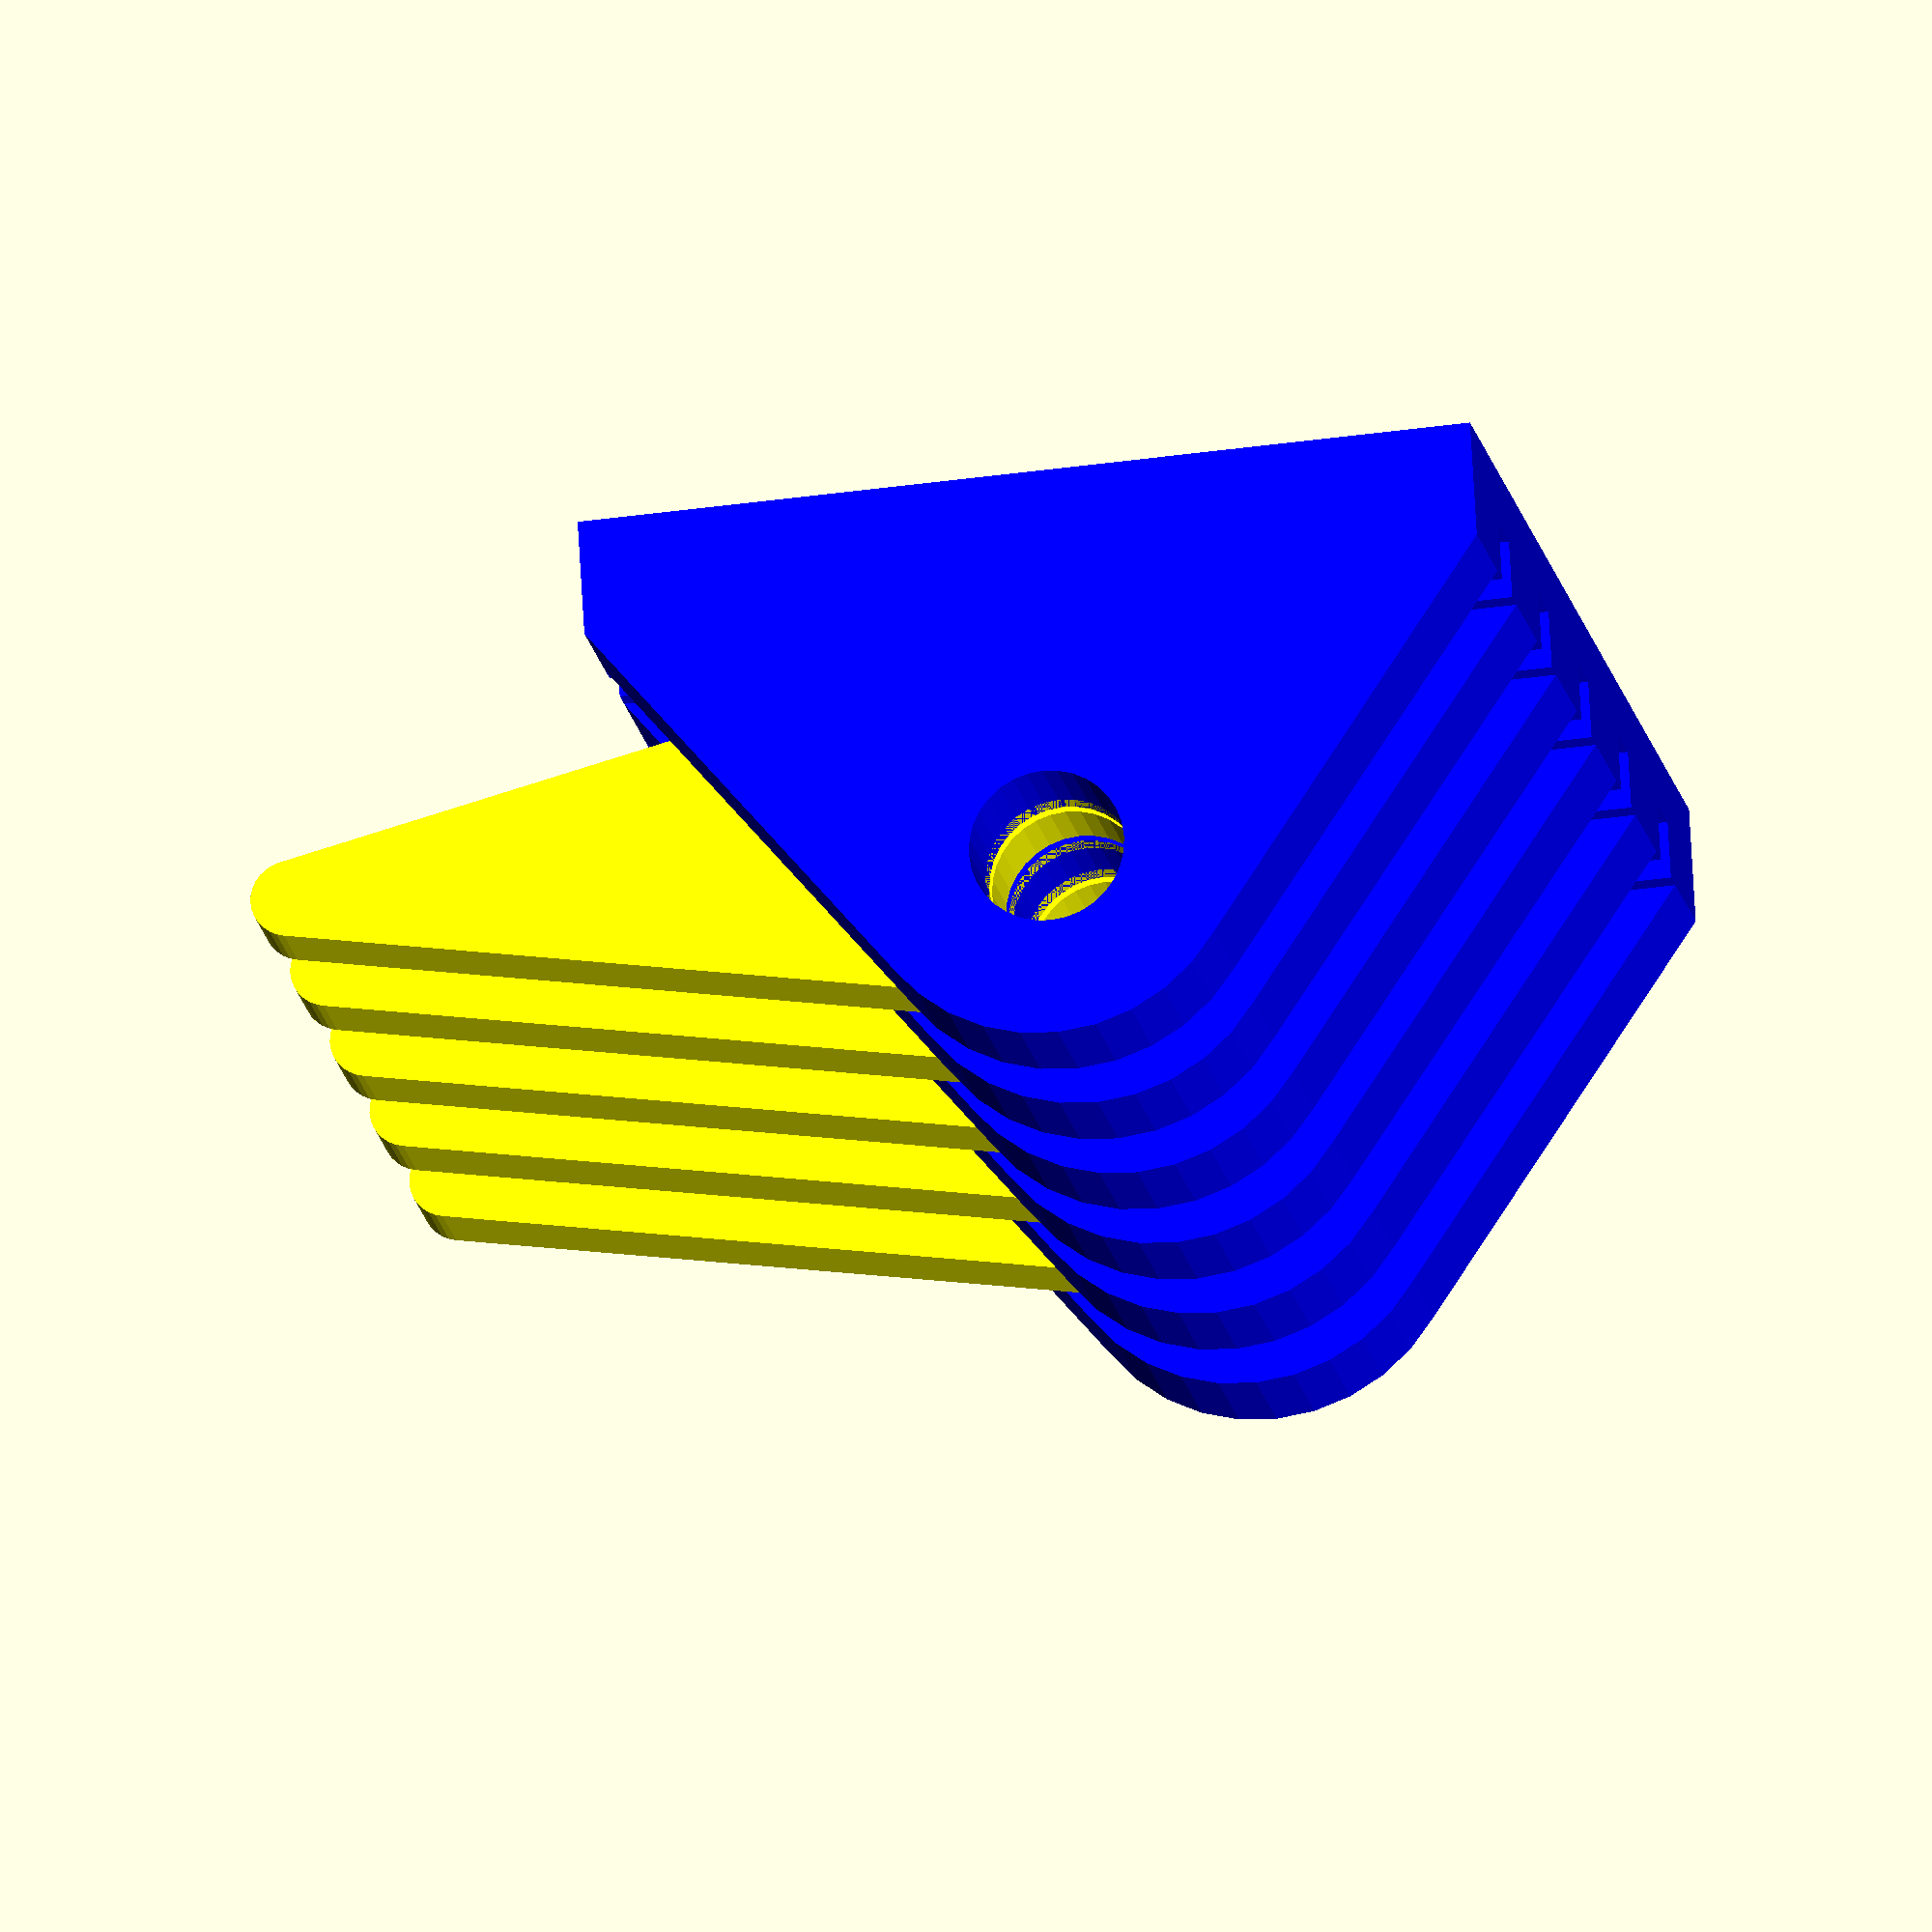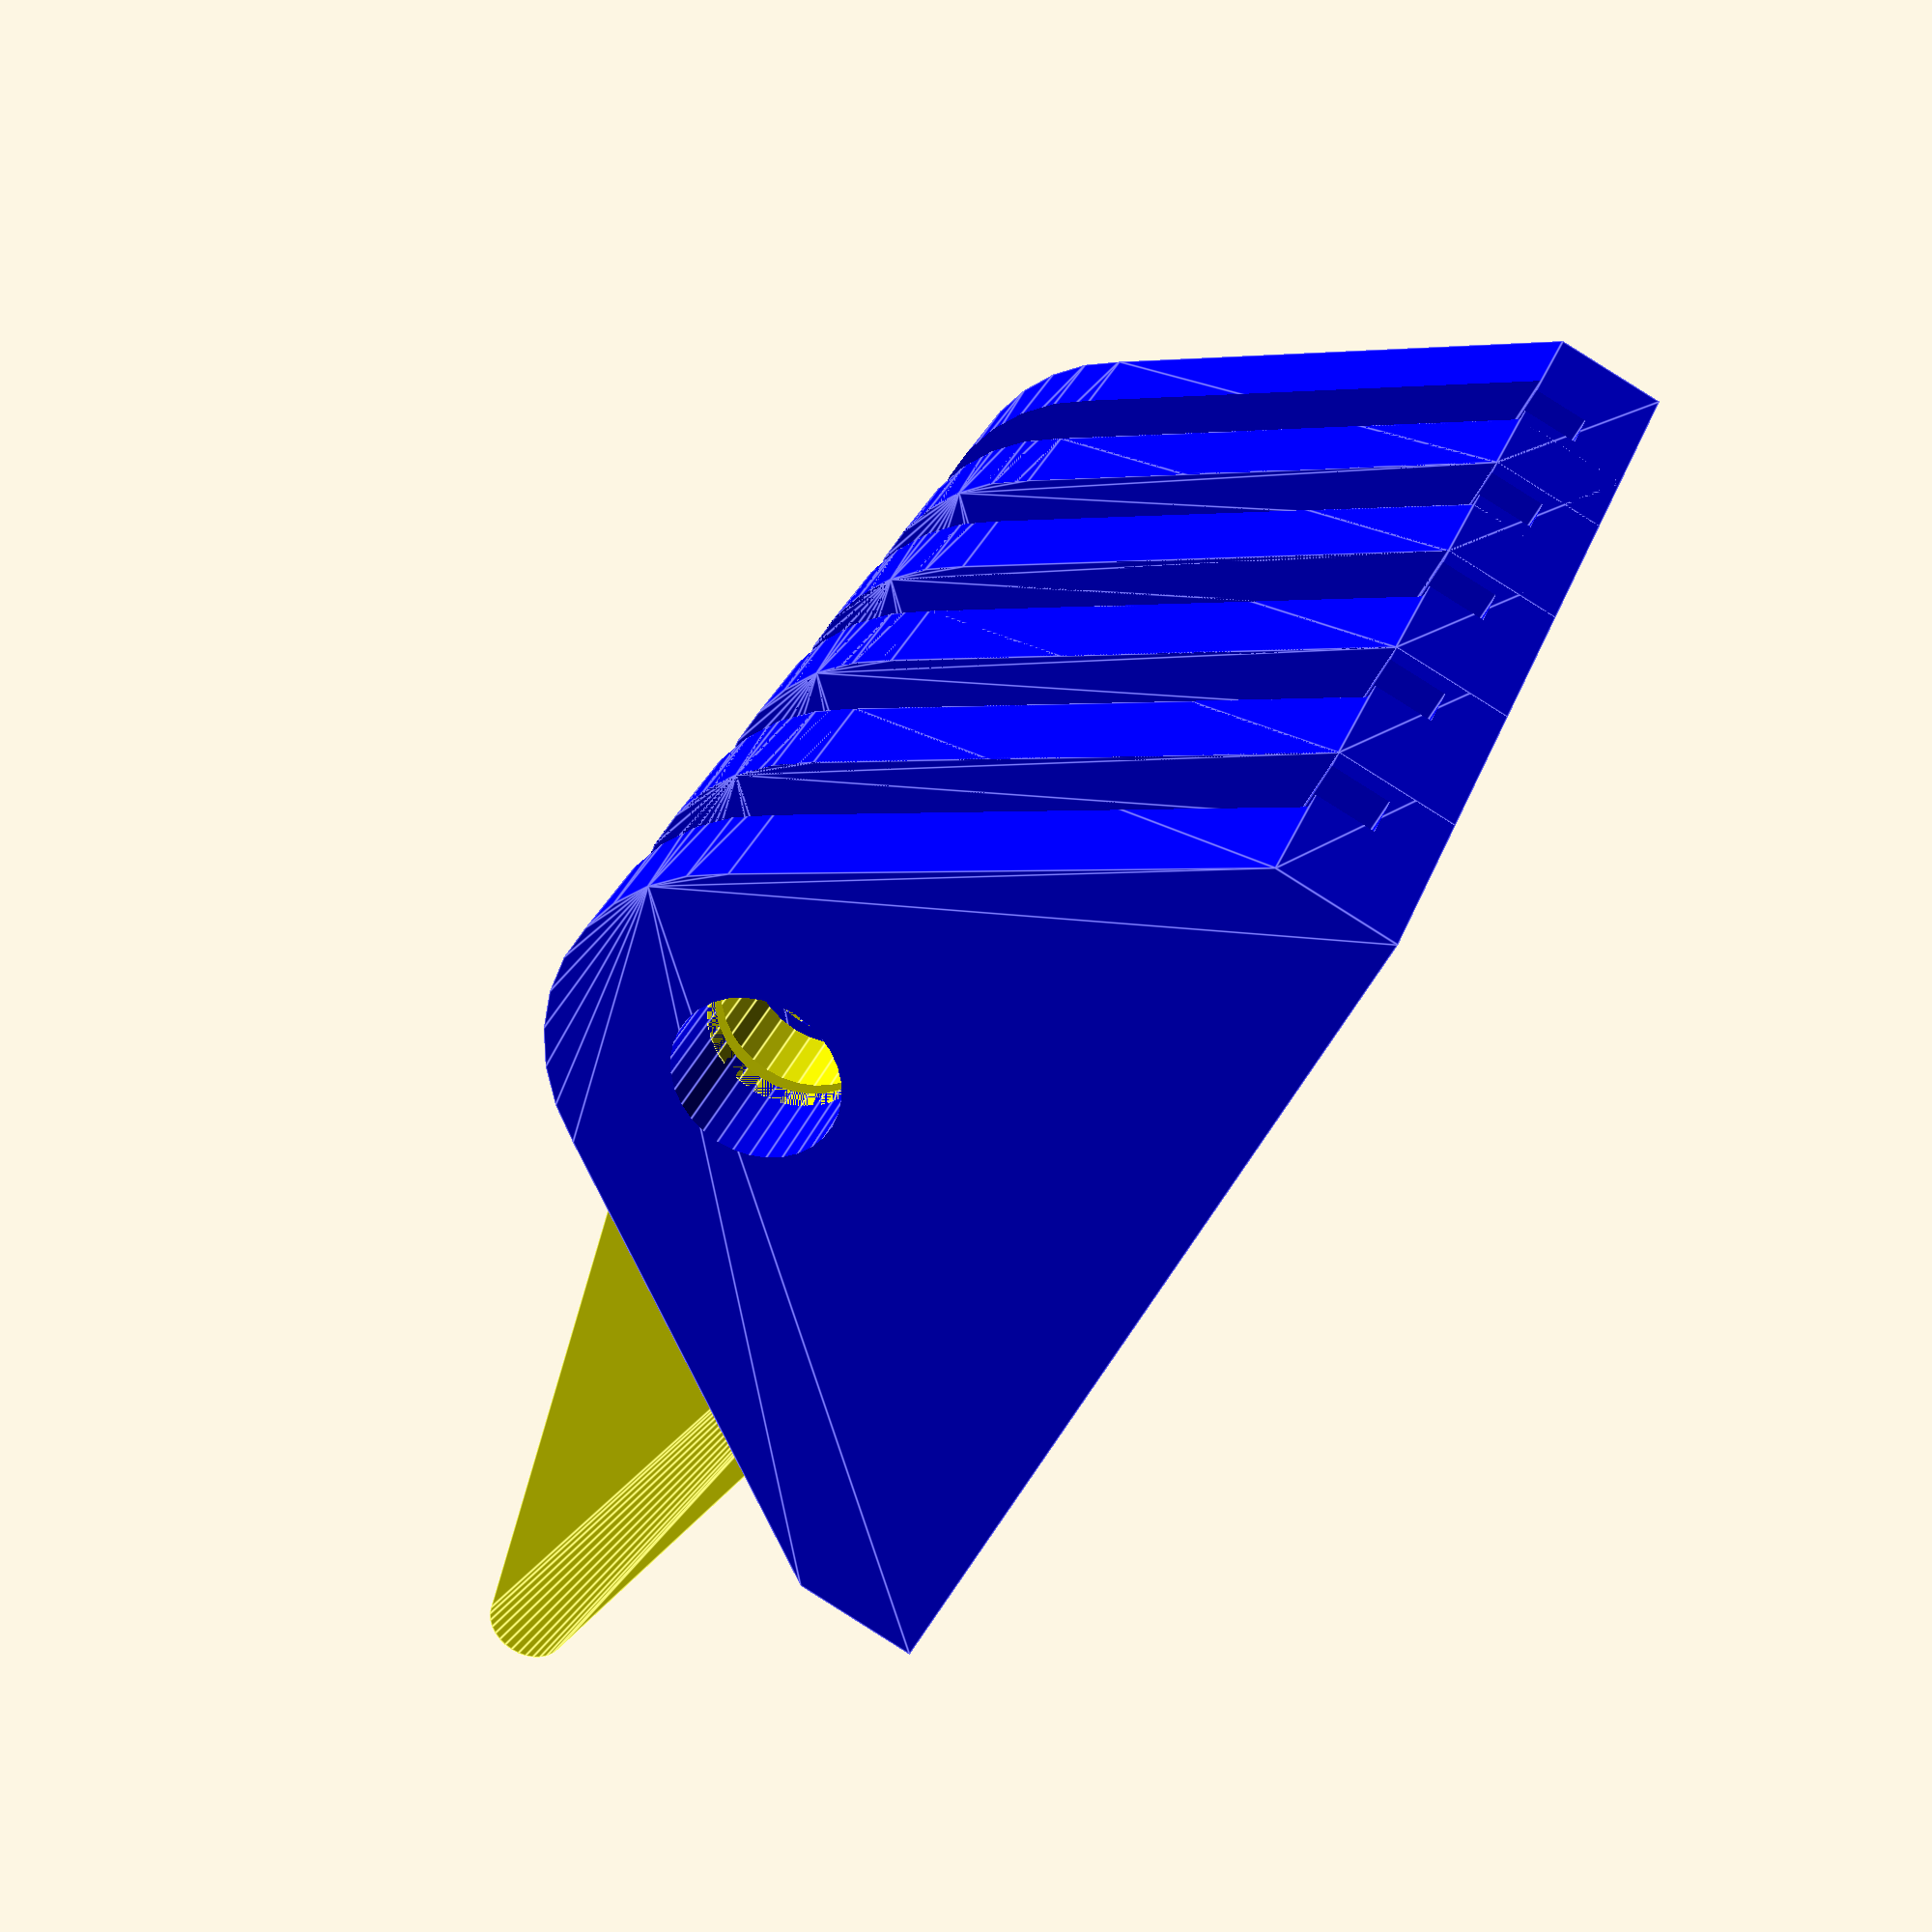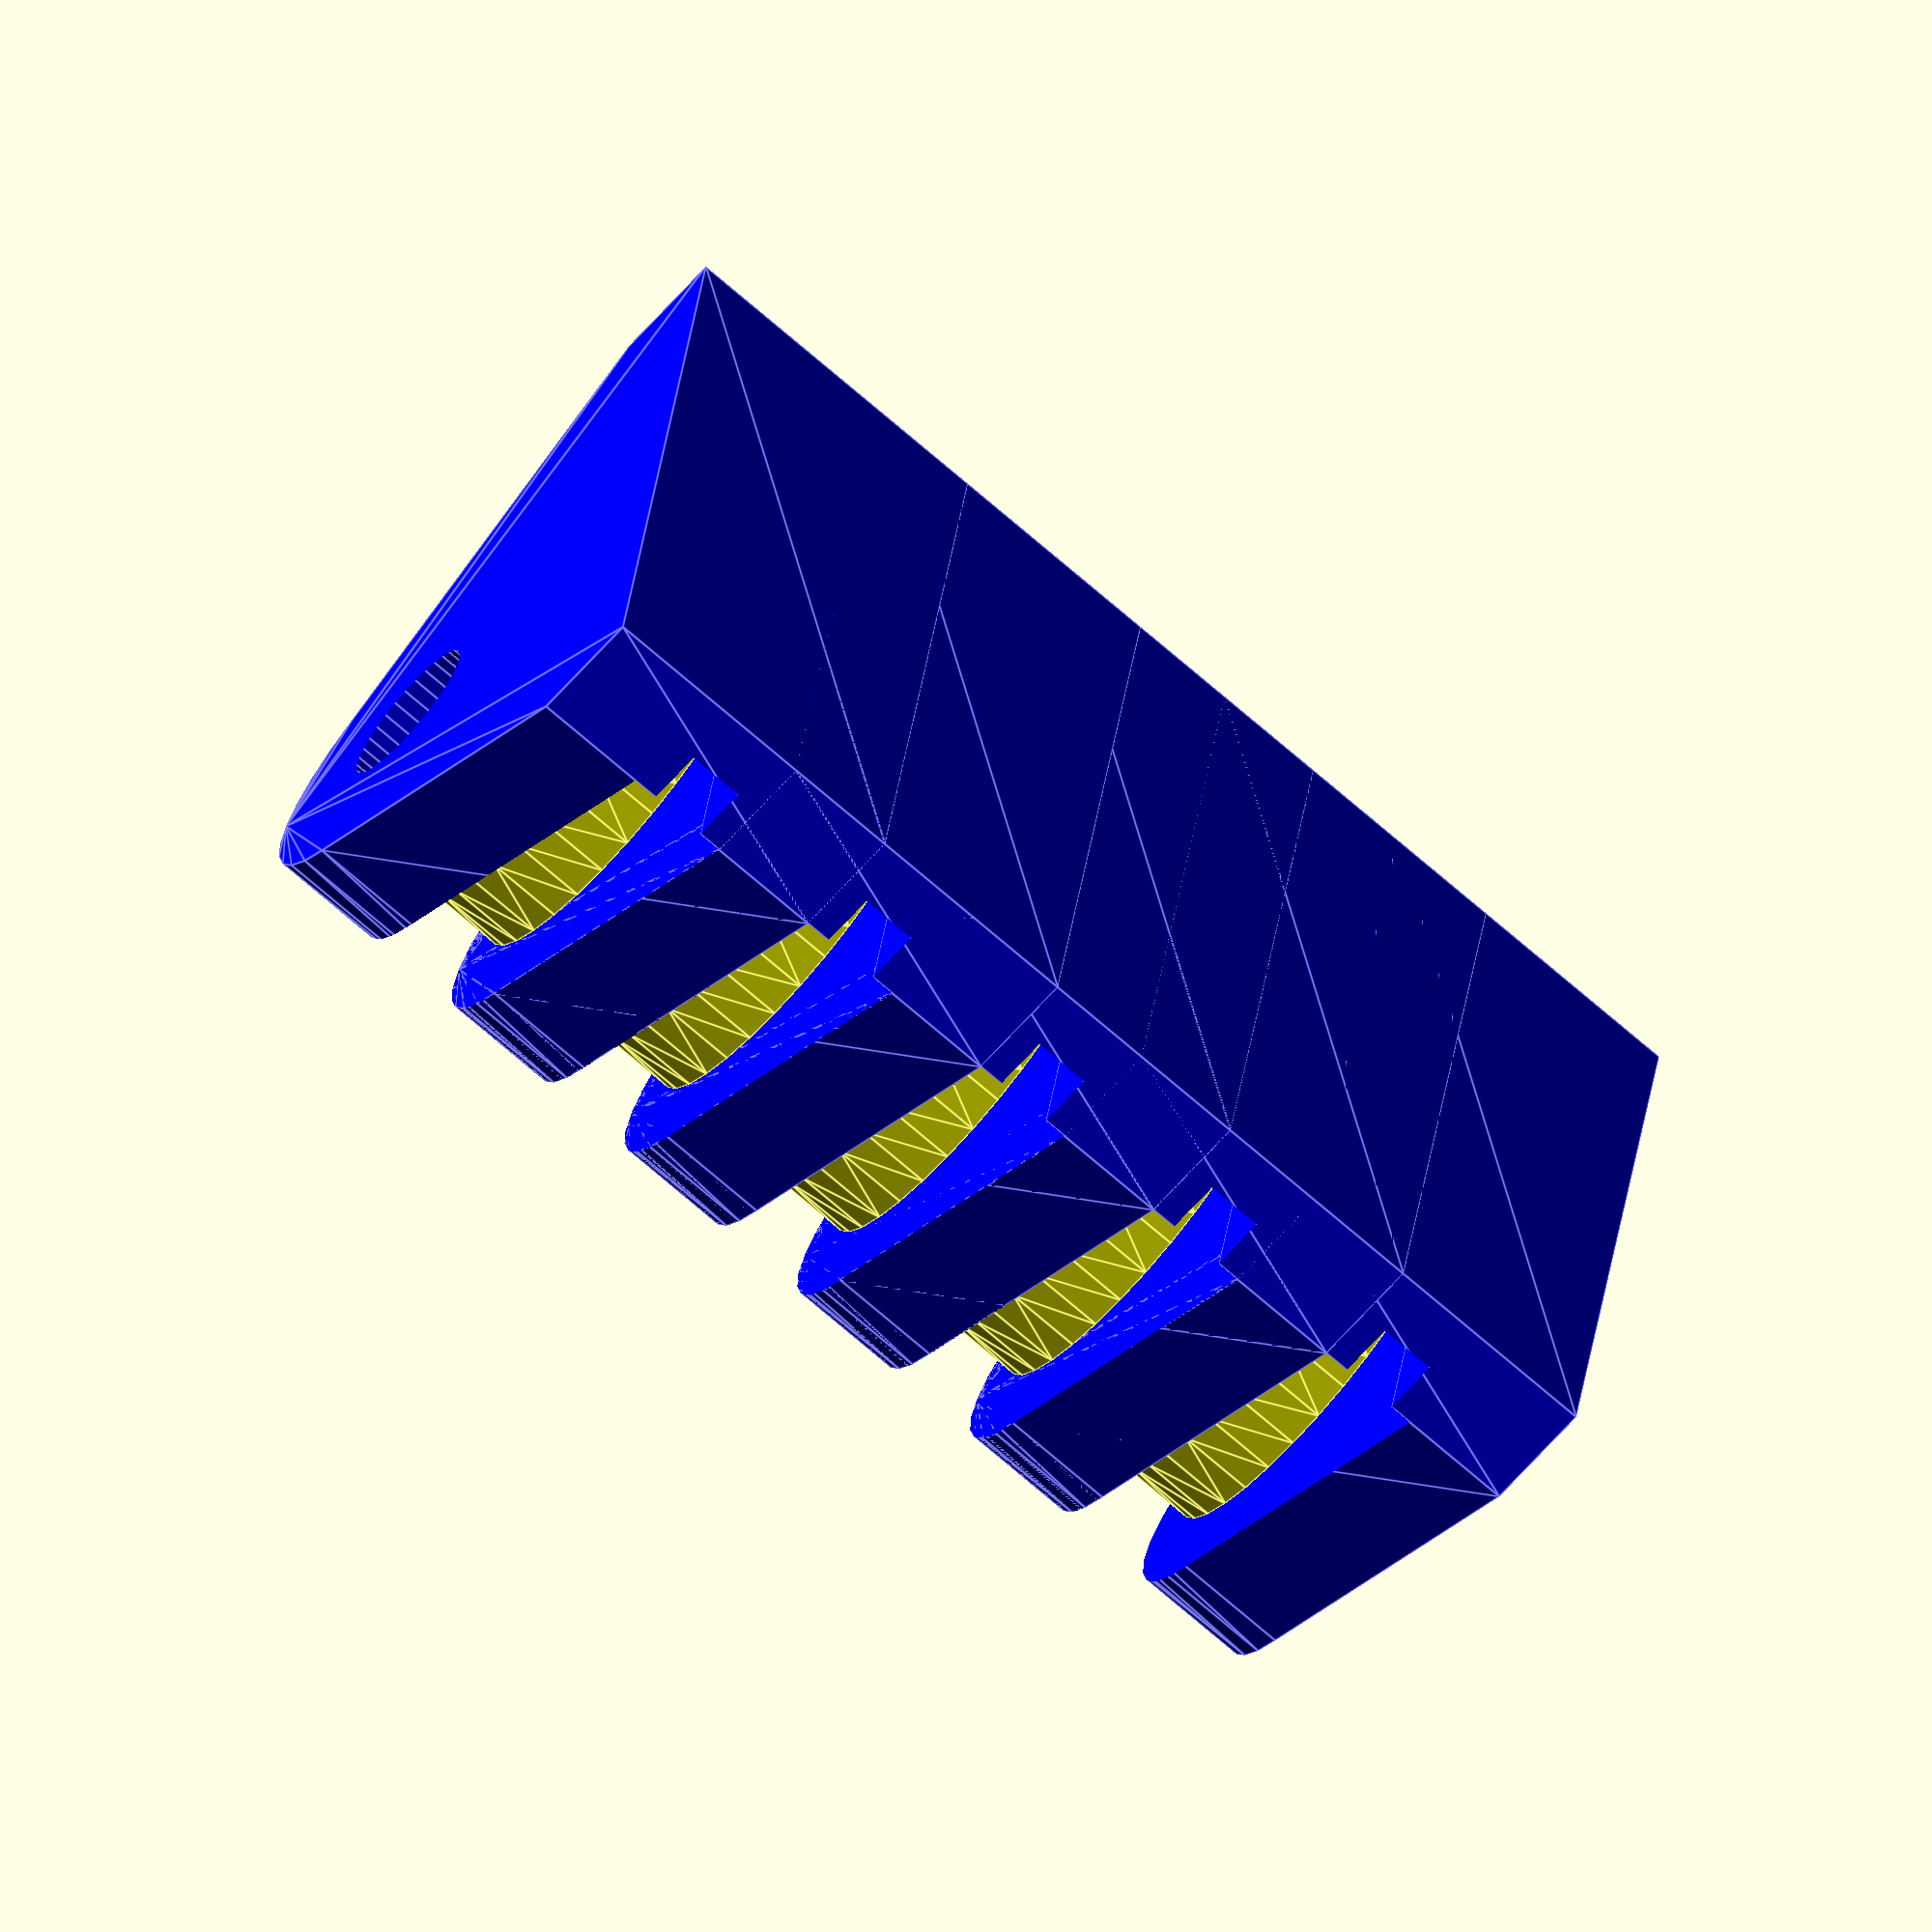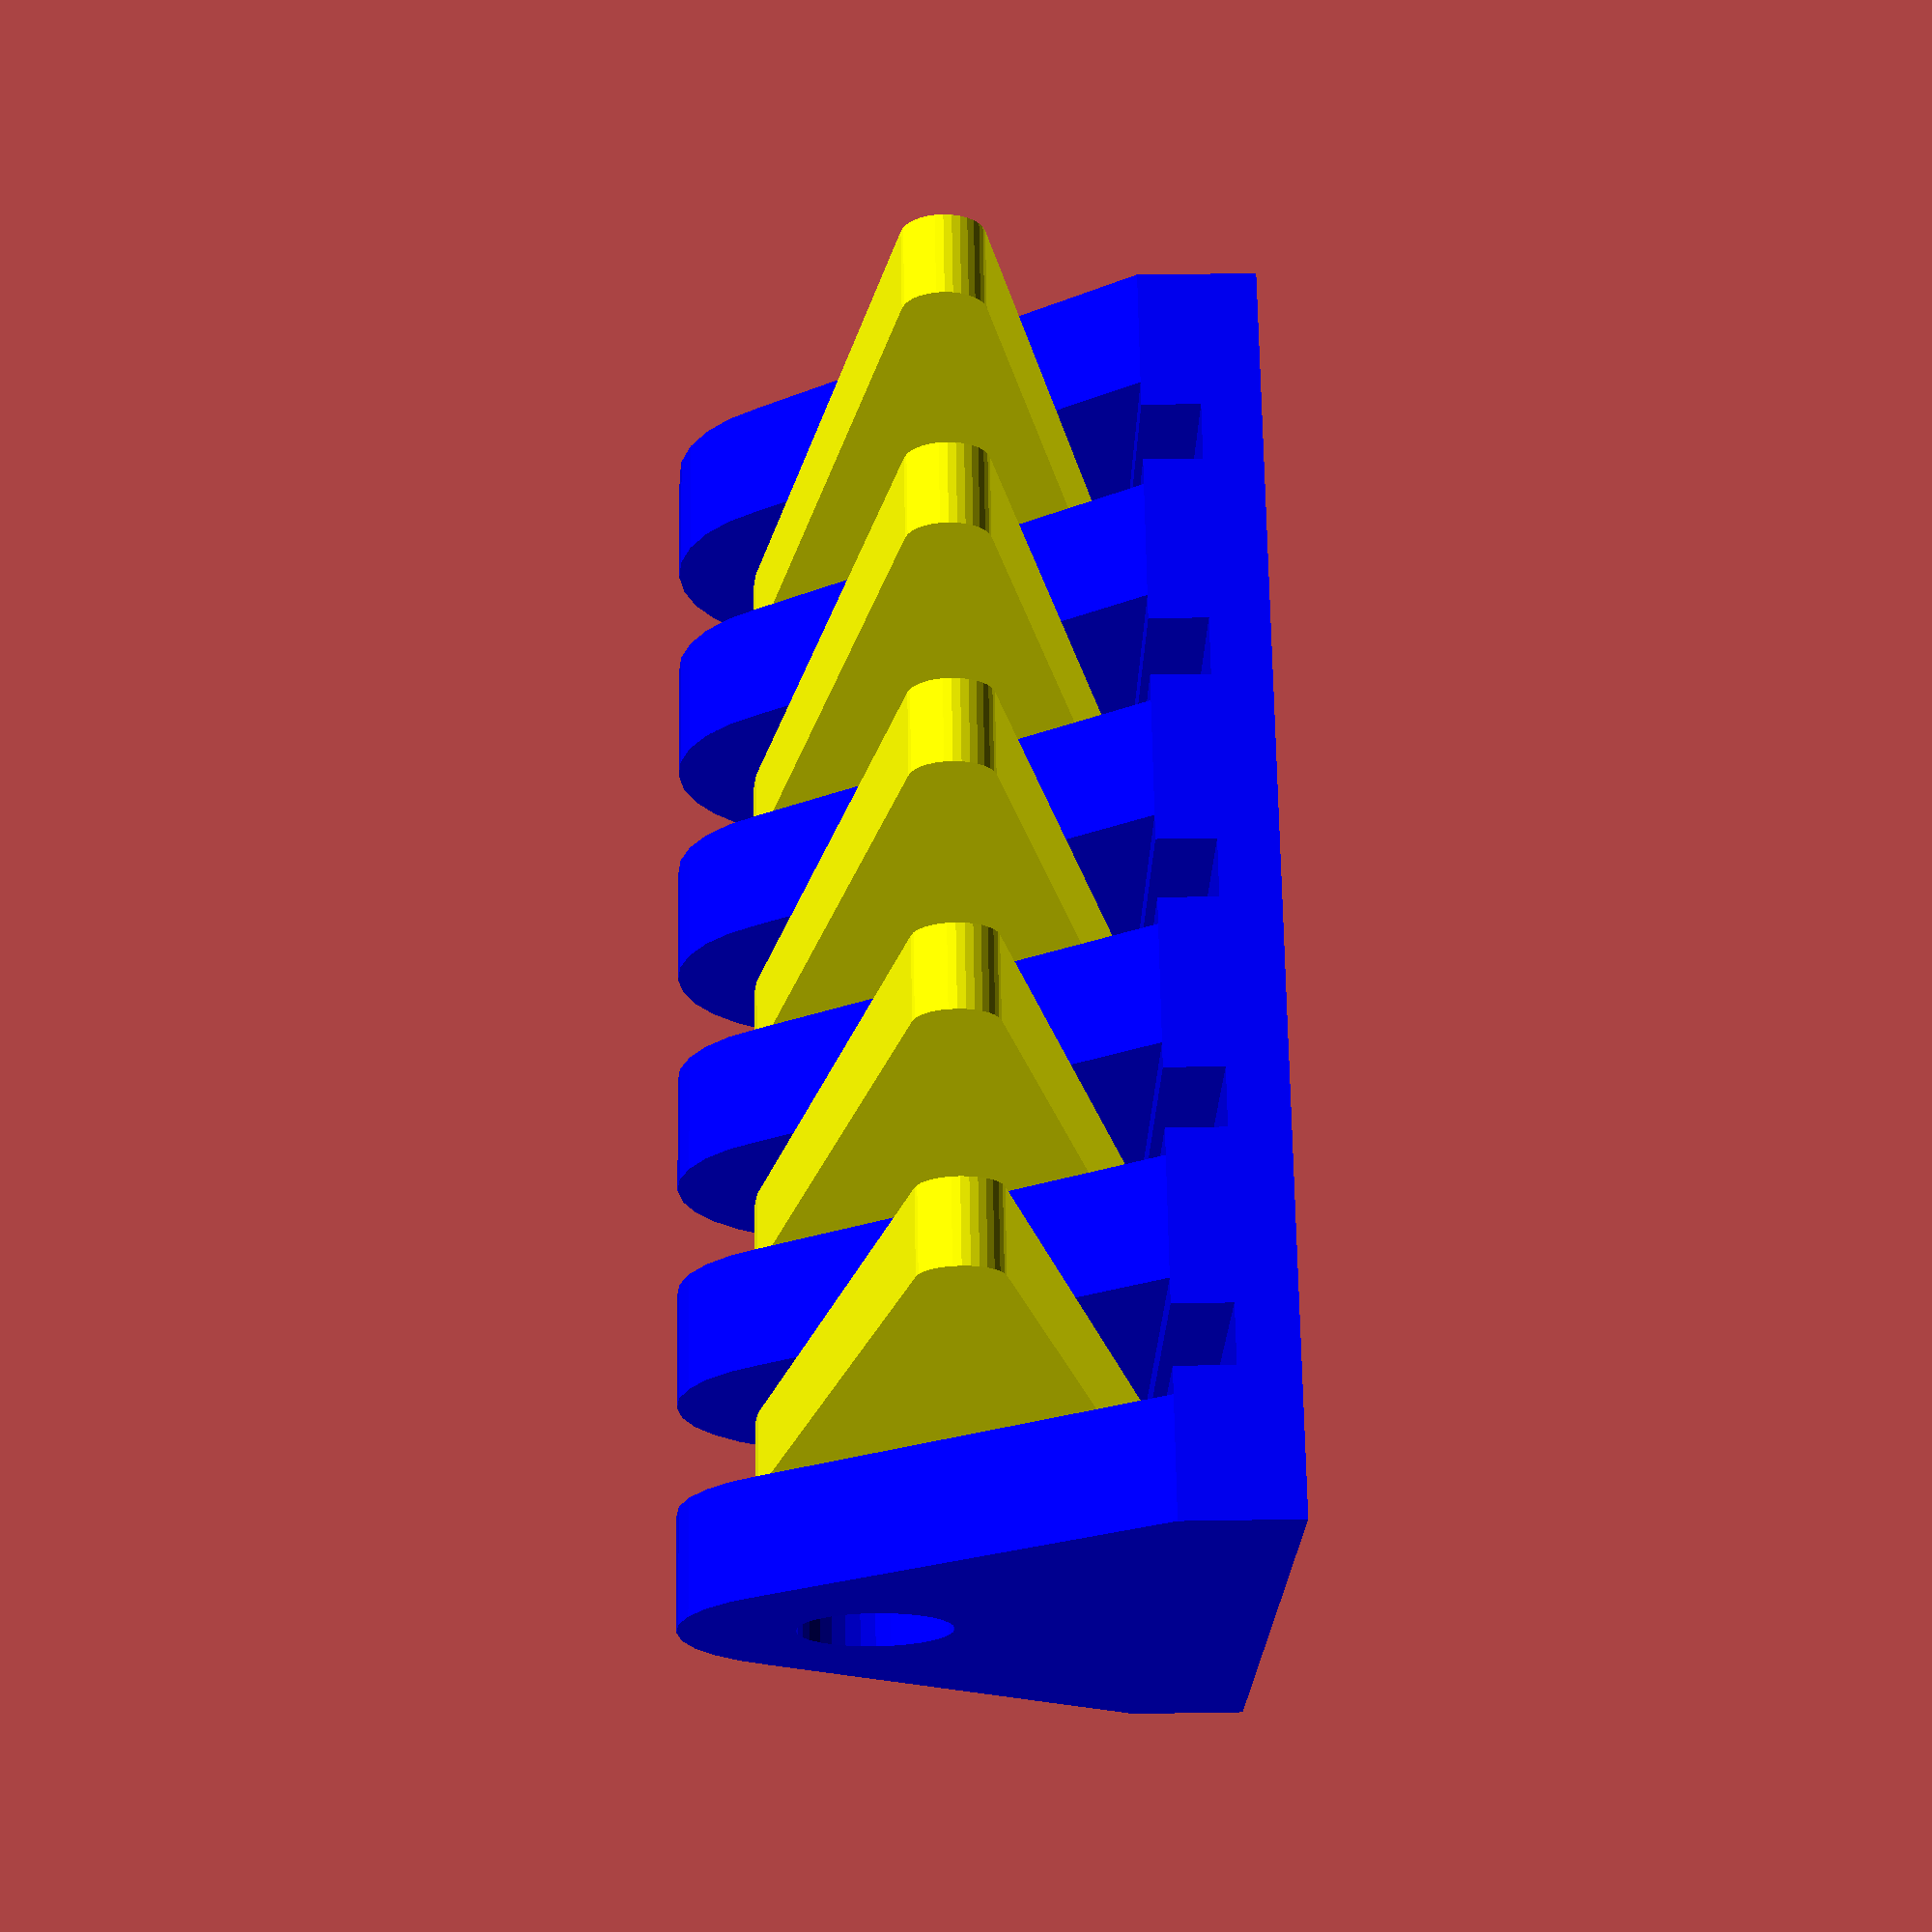
<openscad>
// Rotating cable lock

// Radius of large end of latch
outerR = 5;
// How far off-center the pivot point is
offset = 2;
// Length of latch
len = 20;
// Radius of pivot hole
hubR = 2;
// Width of latch
width = 2;
// Thickness of side and bottom walls
thick = 3;
// Clearance between base and latch
gap=0.4;
// Tightness (positive makes latch press harder against base)
tight = 0;
// Line Radius
lR = .75;
// Number of Latches
numLatches = 5;
// Angle of latch
angle = 180; //[0:180]
// Which part to print
part=0; //[0:Assembled, 1:Base, 2:Latch]

/* [Hidden] */
$fn=32;
spacing = width+gap+thick+gap;

if (part==0) rotate([-90,0,0]) assembled();
if (part==1) rotate([-90,0,0]) bases();
if (part==2) latch();

module bases() {
	for (l = [1:numLatches]) {
		translate([0,0,l*spacing]) base();
		}
	}

//module body() {
//	h = outerR+thick+hubR+thick;
//	difference() {
//		hull() {
//			translate([-1,len,outerR+thick]) rotate([0,90,0]) 
//				cylinder(r=hubR+thick, h=width+2*thick+2);	
//			}
//		cube([width+2*thick,2*len,h]);
//		translate([thick-gap,-1,thick]) cube([width+2*gap,2*len+2,h]);
//		pin();
//		}
//	}

module latches(angle) {
	for (l = [1:numLatches]) {
		translate([0,0,l*spacing]) latch(angle);
		}
	}

module latch(angle) {
	rotate([0,0,angle]) difference() {
		hull() {
			cylinder(r=outerR, h=width);
			translate([len,0,0]) cylinder(r=1, h=width);
			}
		translate([0,offset,-1]) cylinder(r=hubR,h=width+2);
		}
	}

module pin() {
	translate([-1,len,outerR+thick])
	rotate([0,90,0])
	cylinder(r=hubR, h=width+2*thick+2);
	}

module assembled() {
	color("blue") bases();
	color("yellow") rotate([0,0,-angle]) translate([0,-offset,thick+gap]) latches(0);
	}

module base() {
	h=outerR+offset;
	tall=width+2*(thick+gap);
	
	difference() {
		hull() {
			cylinder(r=hubR+thick,h=tall);
			translate([-len/2-thick/2,h,0]) cube([thick,thick,tall]);
			translate([len/2-thick/2,h,0]) cube([thick,thick,tall]);
			}
		translate([0,0,-1]) cylinder(r=hubR,h=width+2*thick+2*gap+2);
		translate([-len-1,-10-tight,thick]) cube([2*len+4,h+10,width+2*gap]);
		translate([-len-1,h-tight-.01,thick+width/2-lR/2]) cube([2*len+4,2*lR,2*lR]);
		//#translate([0,0,thick+gap+width/2]) cylinder(r=h+2*lR, h=lR);
		}
	}





</openscad>
<views>
elev=288.7 azim=350.0 roll=356.7 proj=o view=wireframe
elev=90.7 azim=33.0 roll=57.8 proj=p view=edges
elev=62.0 azim=83.1 roll=139.5 proj=o view=edges
elev=324.1 azim=124.4 roll=88.8 proj=p view=solid
</views>
